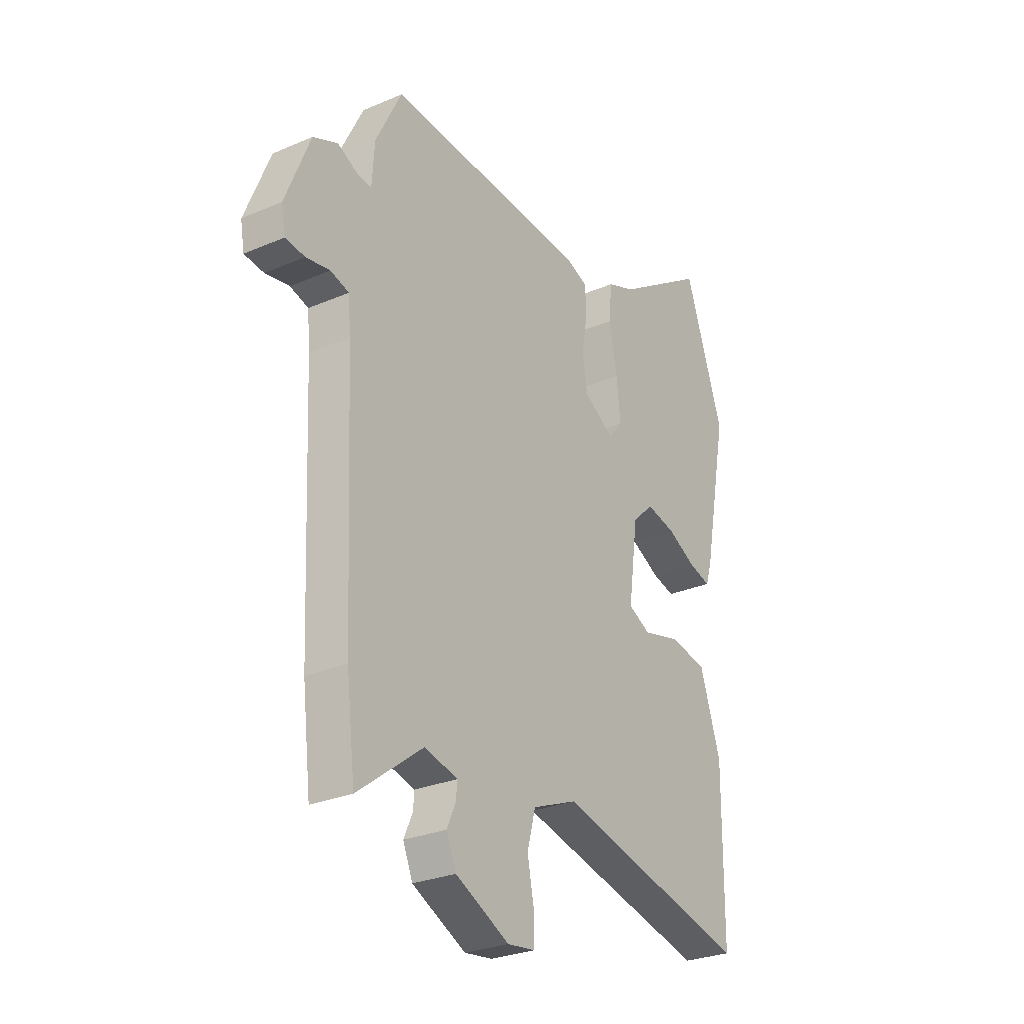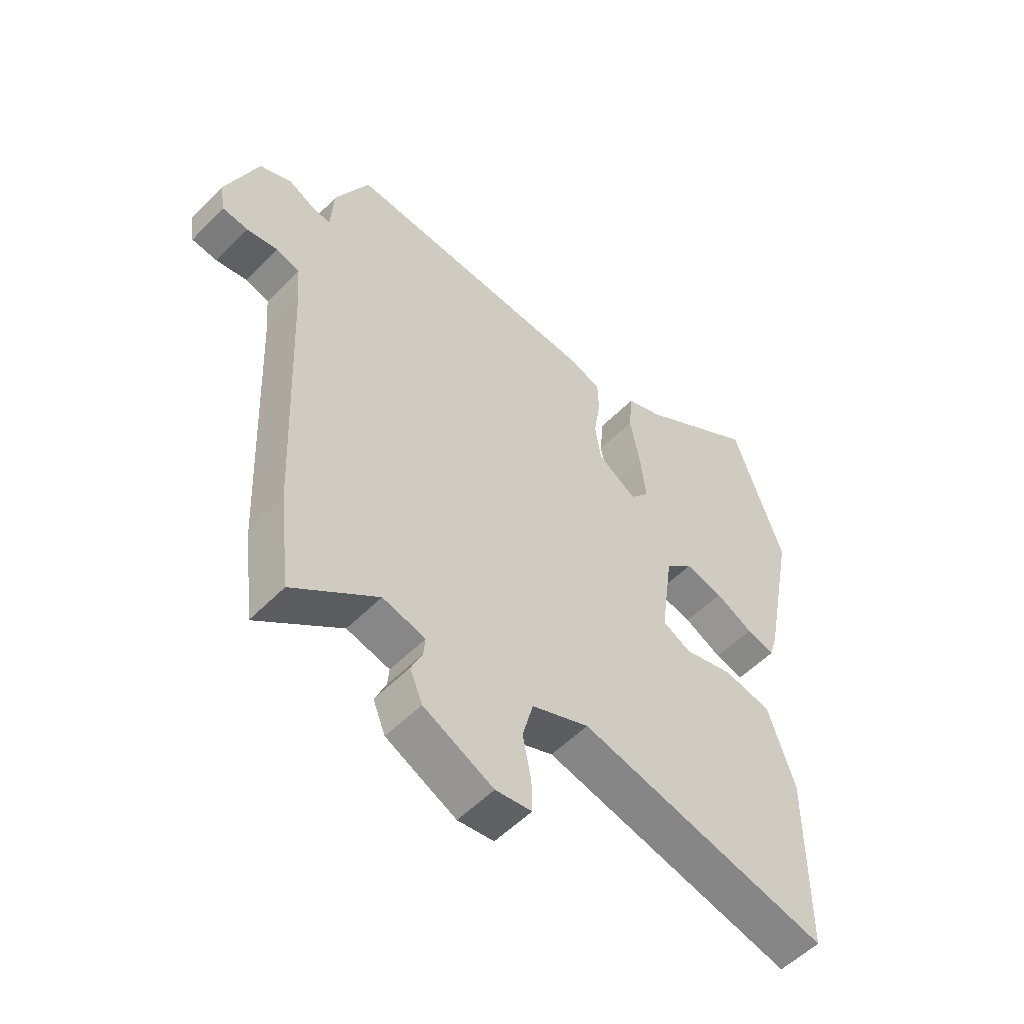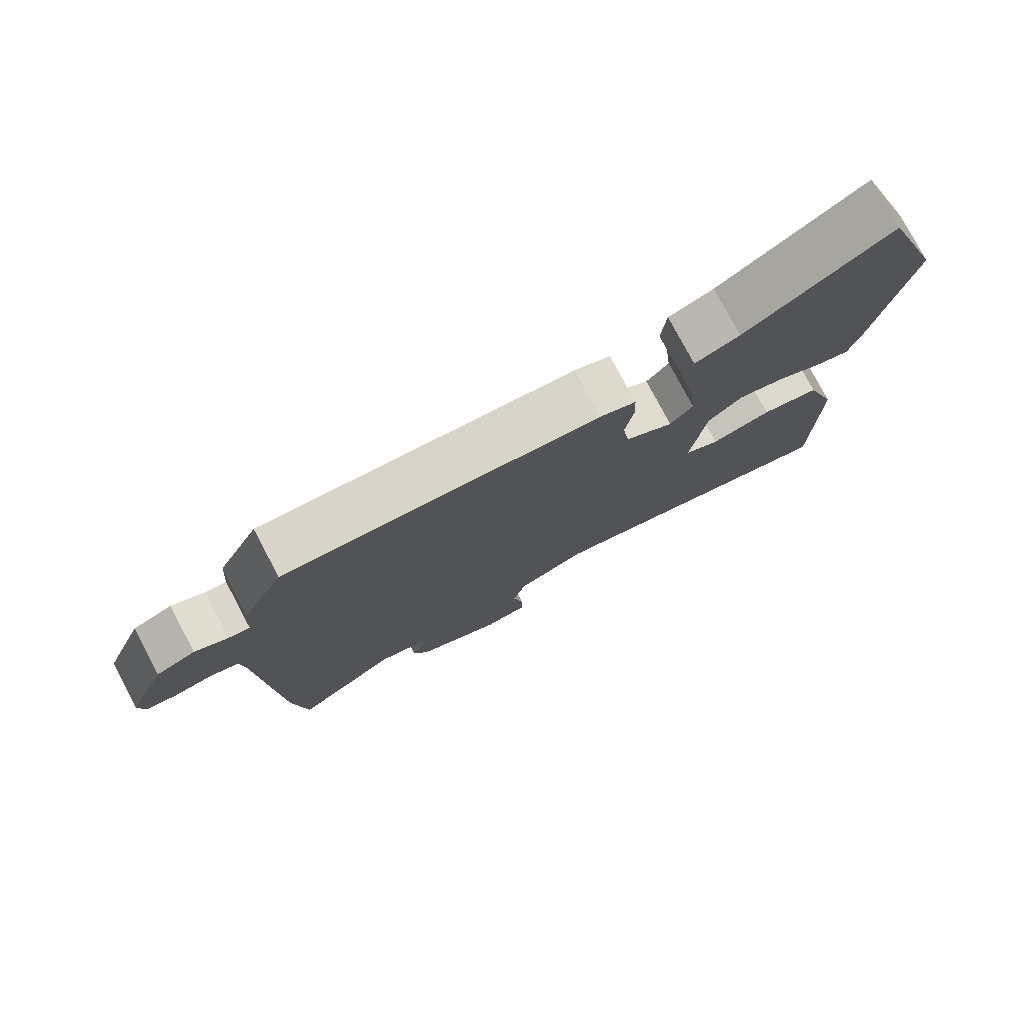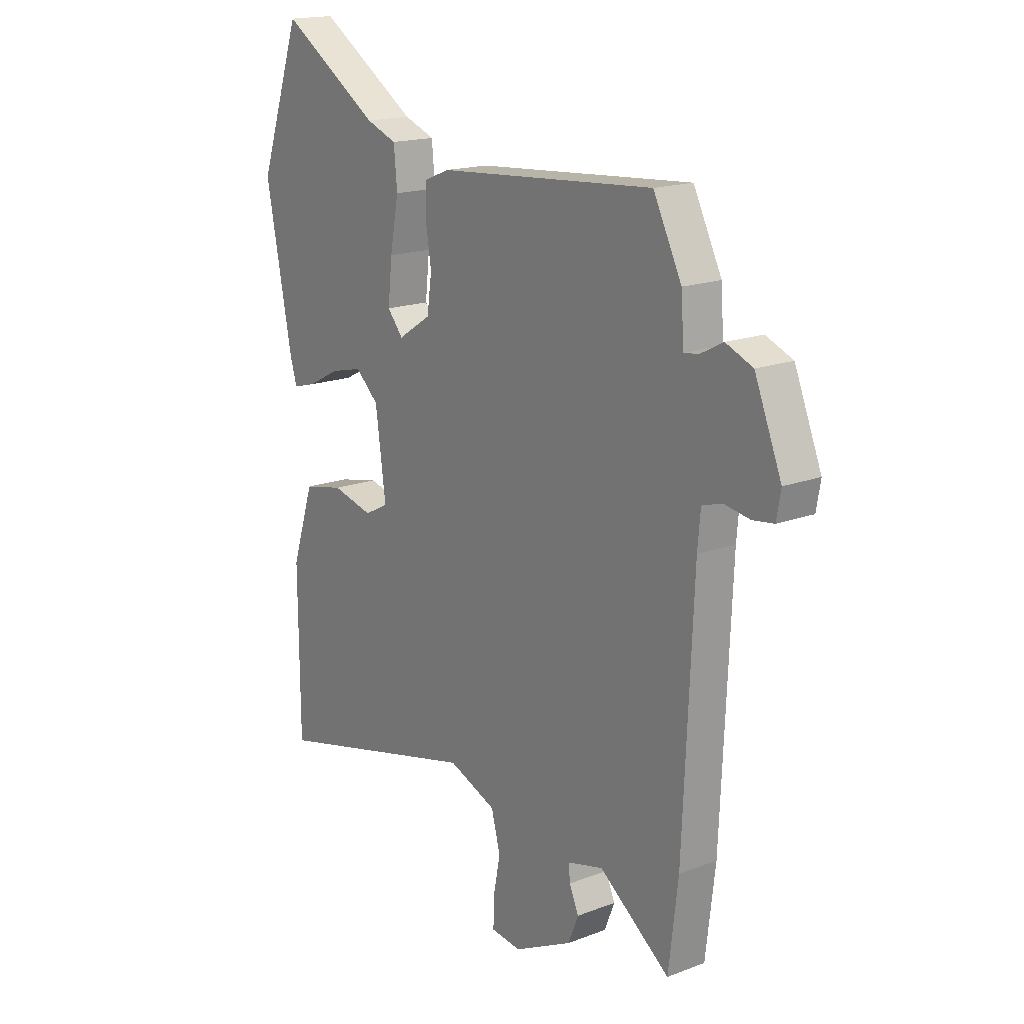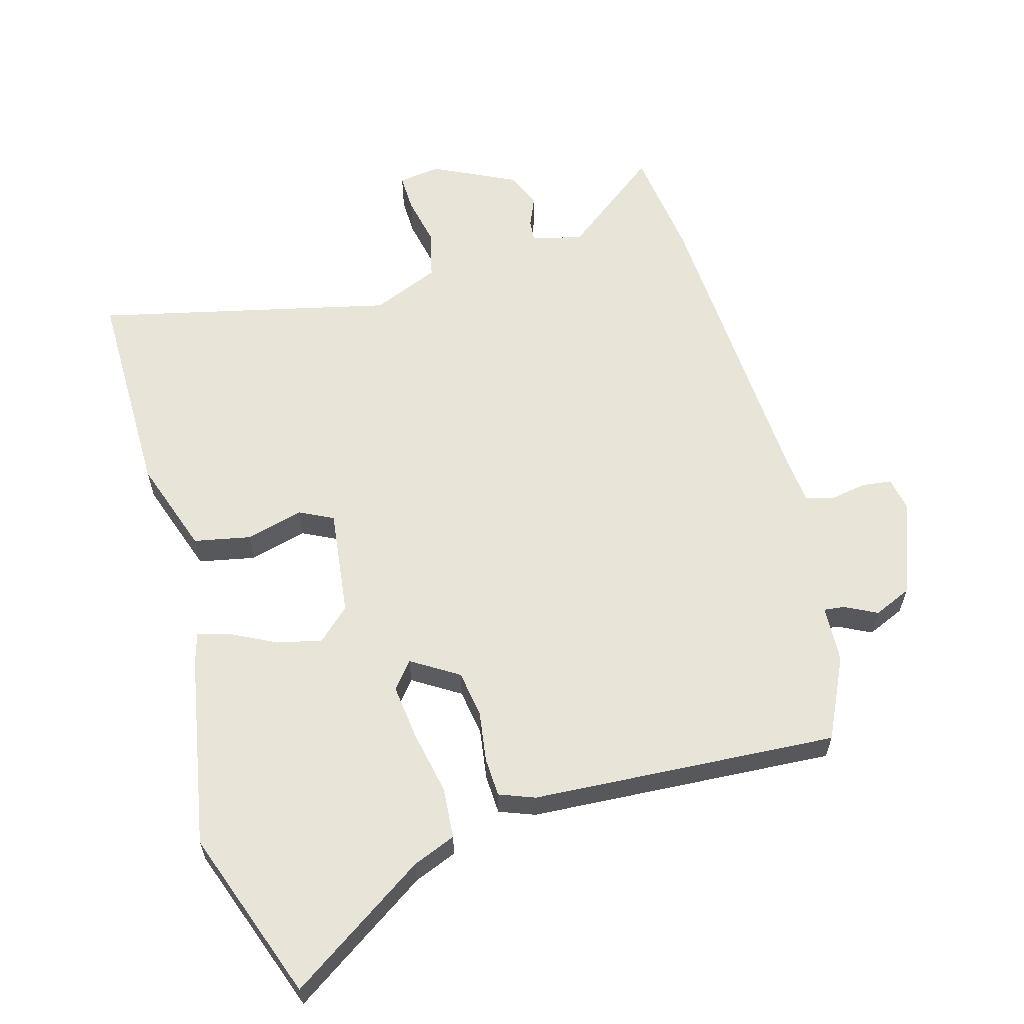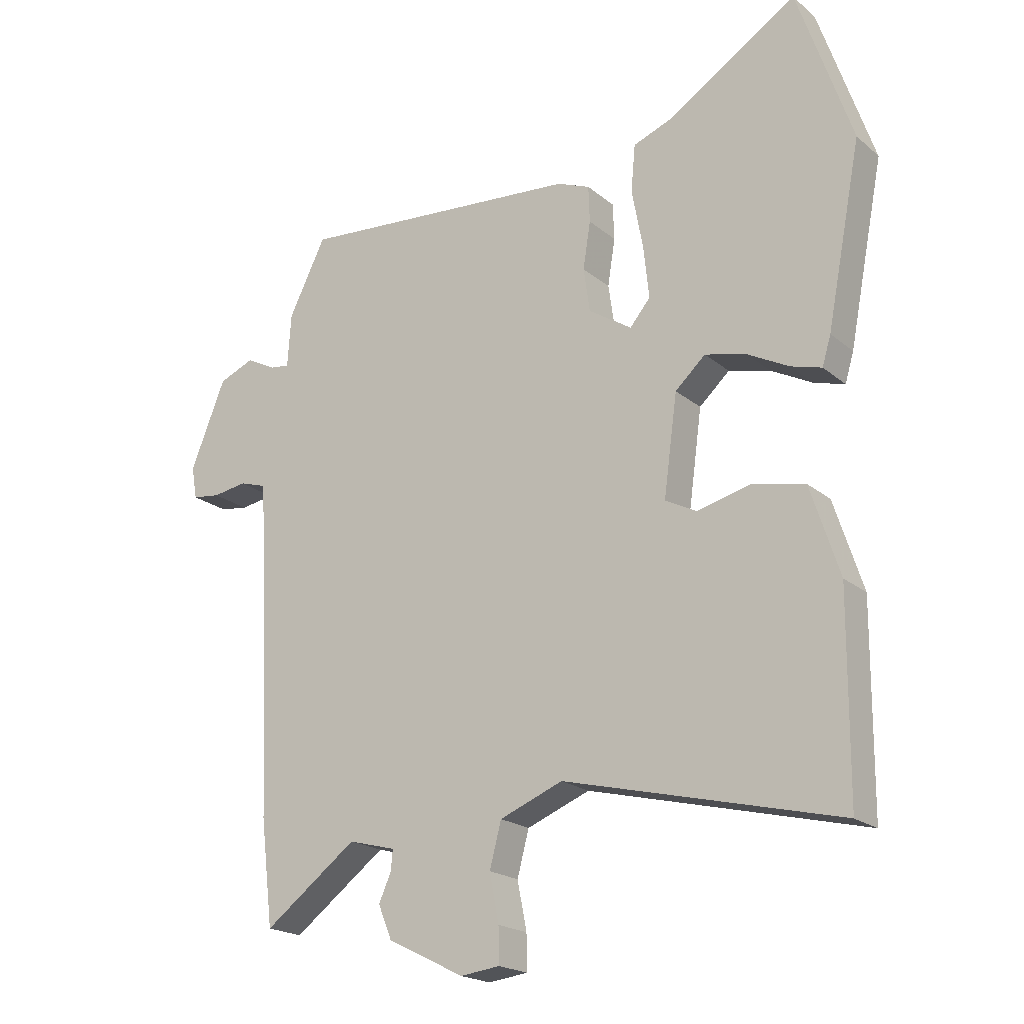
<metadata>
{"format":"obj","ext":"obj","renderer":"f3d","projection":"perspective","resolution":1024,"background":"white","views":[{"elev":-27.7,"azim":123.4,"up":"+Z"},{"elev":-54.4,"azim":136.8,"up":"+Z"},{"elev":78.2,"azim":152.0,"up":"+Z"},{"elev":17.1,"azim":52.7,"up":"+Z"},{"elev":60.7,"azim":-16.4,"up":"+Y"},{"elev":-20.0,"azim":-145.9,"up":"+Z"}]}
</metadata>
<code>
v 0.426 0.07 0.511
v 0.486 0.07 0.39
v 0.492 0.07 0.303
v 0.523 0.07 0.307
v 0.571 0.07 0.332
v 0.628 0.07 0.308
v 0.685 0.07 0.166
v 0.676 0.07 0.114
v 0.631 0.07 0.108
v 0.576 0.07 0.117
v 0.534 0.07 0.104
v 0.528 0.07 0.035
v 0.507 0.07 -0.44
v 0.487 0.07 -0.609
v 0.337 0.07 -0.496
v 0.261 0.07 -0.516
v 0.264 0.07 -0.549
v 0.284 0.07 -0.594
v 0.262 0.07 -0.648
v 0.138 0.07 -0.71
v 0.074 0.07 -0.702
v 0.075 0.07 -0.645
v 0.09 0.07 -0.568
v 0.071 0.07 -0.496
v -0.031 0.07 -0.455
v -0.476 0.07 -0.564
v -0.478 0.07 -0.241
v -0.431 0.07 -0.097
v -0.346 0.07 -0.079
v -0.259 0.07 -0.101
v -0.208 0.07 -0.075
v -0.23 0.07 0.087
v -0.279 0.07 0.132
v -0.346 0.07 0.116
v -0.413 0.07 0.081
v -0.463 0.07 0.067
v -0.477 0.07 0.114
v -0.533 0.07 0.404
v -0.444 0.07 0.663
v -0.235 0.07 0.527
v -0.17 0.07 0.502
v -0.163 0.07 0.426
v -0.181 0.07 0.329
v -0.19 0.07 0.245
v -0.157 0.07 0.205
v -0.087 0.07 0.25
v -0.077 0.07 0.321
v -0.089 0.07 0.397
v -0.087 0.07 0.456
v -0.034 0.07 0.477
v 0.426 0 0.511
v 0.486 0 0.39
v 0.492 0 0.303
v 0.523 0 0.307
v 0.571 0 0.332
v 0.628 0 0.308
v 0.685 0 0.166
v 0.676 0 0.114
v 0.631 0 0.108
v 0.576 0 0.117
v 0.534 0 0.104
v 0.528 0 0.035
v 0.507 0 -0.44
v 0.487 0 -0.609
v 0.337 0 -0.496
v 0.261 0 -0.516
v 0.264 0 -0.549
v 0.284 0 -0.594
v 0.262 0 -0.648
v 0.138 0 -0.71
v 0.074 0 -0.702
v 0.075 0 -0.645
v 0.09 0 -0.568
v 0.071 0 -0.496
v -0.031 0 -0.455
v -0.476 0 -0.564
v -0.478 0 -0.241
v -0.431 0 -0.097
v -0.346 0 -0.079
v -0.259 0 -0.101
v -0.208 0 -0.075
v -0.23 0 0.087
v -0.279 0 0.132
v -0.346 0 0.116
v -0.413 0 0.081
v -0.463 0 0.067
v -0.477 0 0.114
v -0.533 0 0.404
v -0.444 0 0.663
v -0.235 0 0.527
v -0.17 0 0.502
v -0.163 0 0.426
v -0.181 0 0.329
v -0.19 0 0.245
v -0.157 0 0.205
v -0.087 0 0.25
v -0.077 0 0.321
v -0.089 0 0.397
v -0.087 0 0.456
v -0.034 0 0.477
f 47 48 49 50
f 46 47 50 1
f 45 46 1 2
f 40 41 42 43
f 40 43 44
f 39 40 44
f 38 39 44
f 37 38 44 45
f 34 35 36 37
f 33 34 37 45
f 27 28 29 30
f 25 26 27 30
f 24 25 30 31
f 20 21 22 23
f 20 23 24
f 17 18 19 20
f 16 17 20 24
f 15 16 24 31
f 12 13 14 15
f 11 12 15 31
f 7 8 9 10
f 4 5 6 7
f 3 4 7 10
f 33 45 2 3
f 32 33 3 10
f 10 11 31 32
f 100 99 98 97
f 51 100 97 96
f 52 51 96 95
f 93 92 91 90
f 94 93 90
f 94 90 89
f 94 89 88
f 95 94 88 87
f 87 86 85 84
f 95 87 84 83
f 80 79 78 77
f 80 77 76 75
f 81 80 75 74
f 73 72 71 70
f 74 73 70
f 70 69 68 67
f 74 70 67 66
f 81 74 66 65
f 65 64 63 62
f 81 65 62 61
f 60 59 58 57
f 57 56 55 54
f 60 57 54 53
f 53 52 95 83
f 60 53 83 82
f 82 81 61 60
f 1 51 52 2
f 2 52 53 3
f 3 53 54 4
f 4 54 55 5
f 5 55 56 6
f 6 56 57 7
f 7 57 58 8
f 8 58 59 9
f 9 59 60 10
f 10 60 61 11
f 11 61 62 12
f 12 62 63 13
f 13 63 64 14
f 14 64 65 15
f 15 65 66 16
f 16 66 67 17
f 17 67 68 18
f 18 68 69 19
f 19 69 70 20
f 20 70 71 21
f 21 71 72 22
f 22 72 73 23
f 23 73 74 24
f 24 74 75 25
f 25 75 76 26
f 26 76 77 27
f 27 77 78 28
f 28 78 79 29
f 29 79 80 30
f 30 80 81 31
f 31 81 82 32
f 32 82 83 33
f 33 83 84 34
f 34 84 85 35
f 35 85 86 36
f 36 86 87 37
f 37 87 88 38
f 38 88 89 39
f 39 89 90 40
f 40 90 91 41
f 41 91 92 42
f 42 92 93 43
f 43 93 94 44
f 44 94 95 45
f 45 95 96 46
f 46 96 97 47
f 47 97 98 48
f 48 98 99 49
f 49 99 100 50
f 50 100 51 1

</code>
